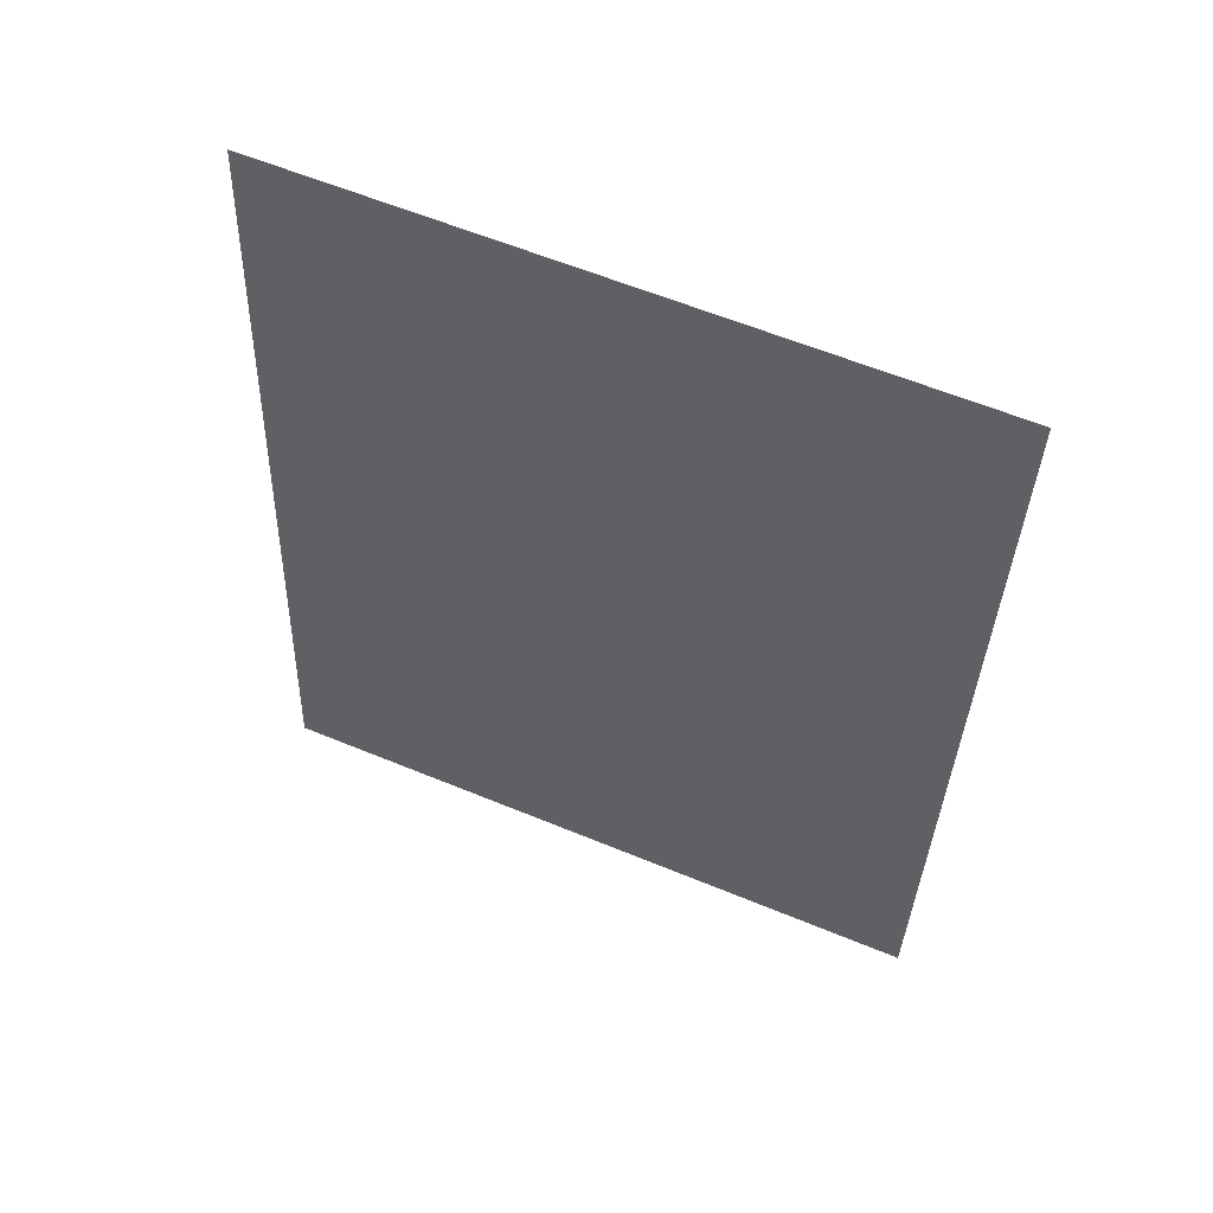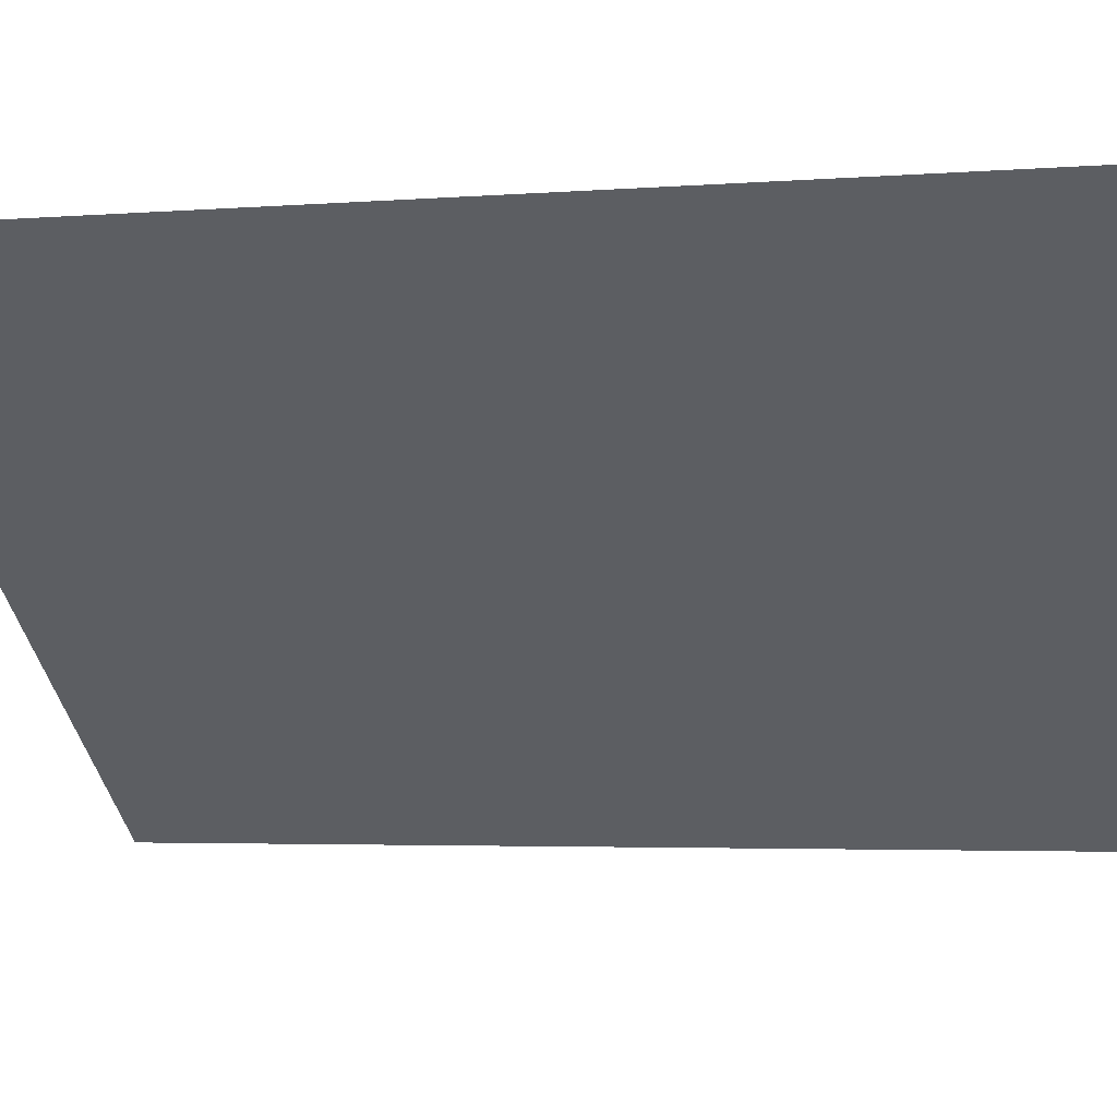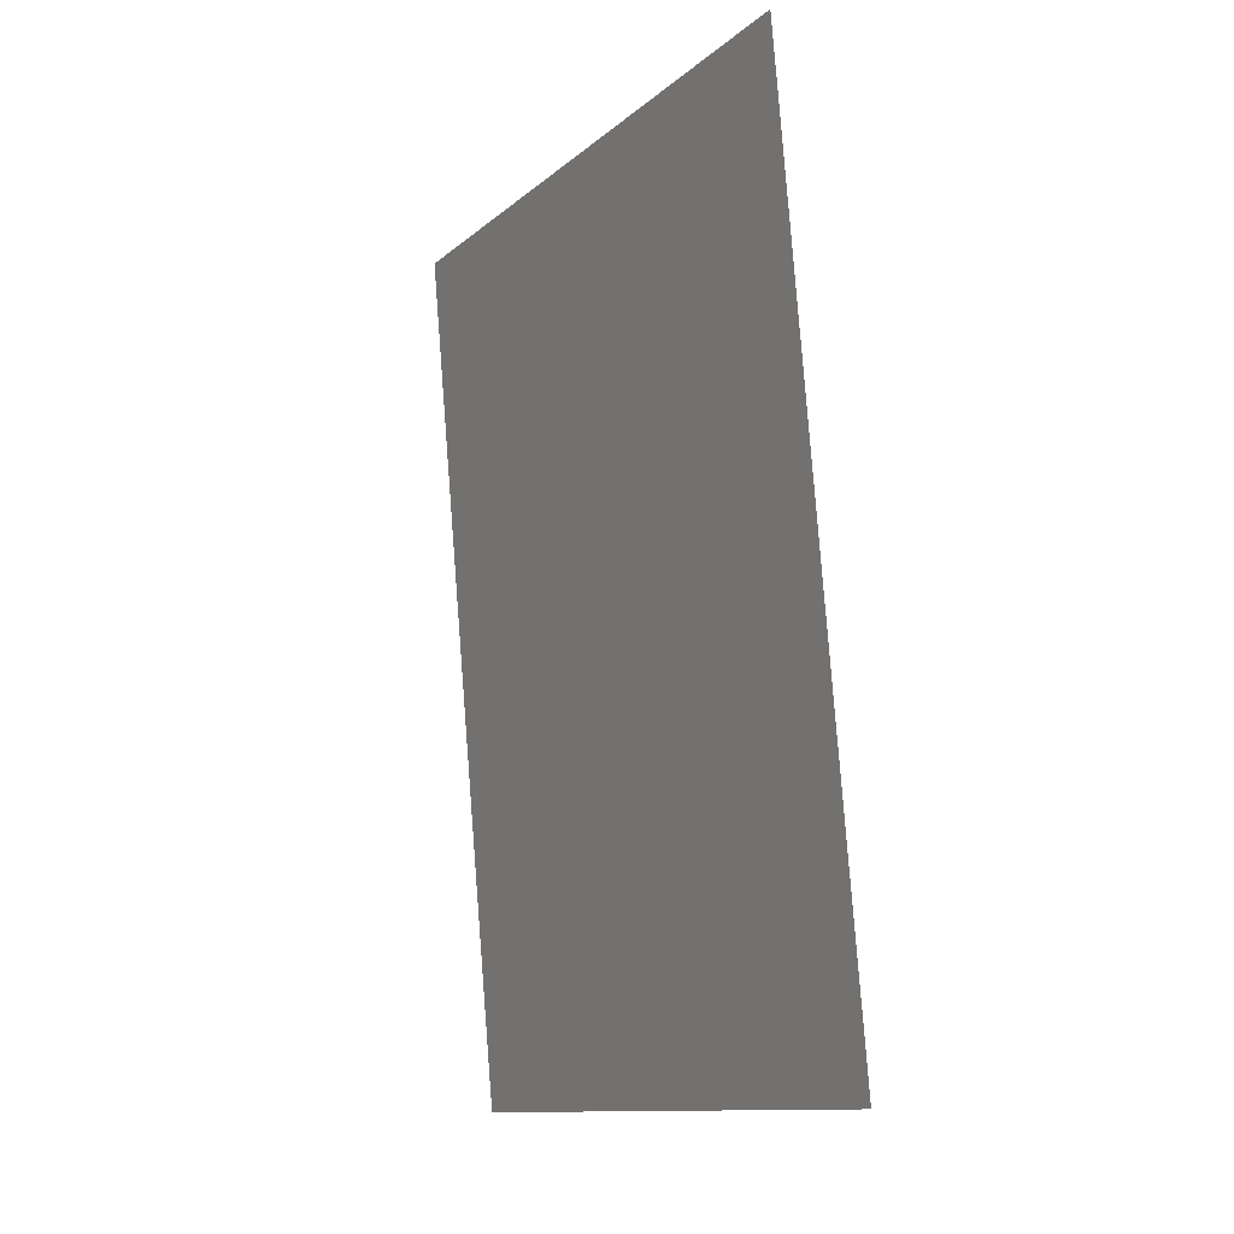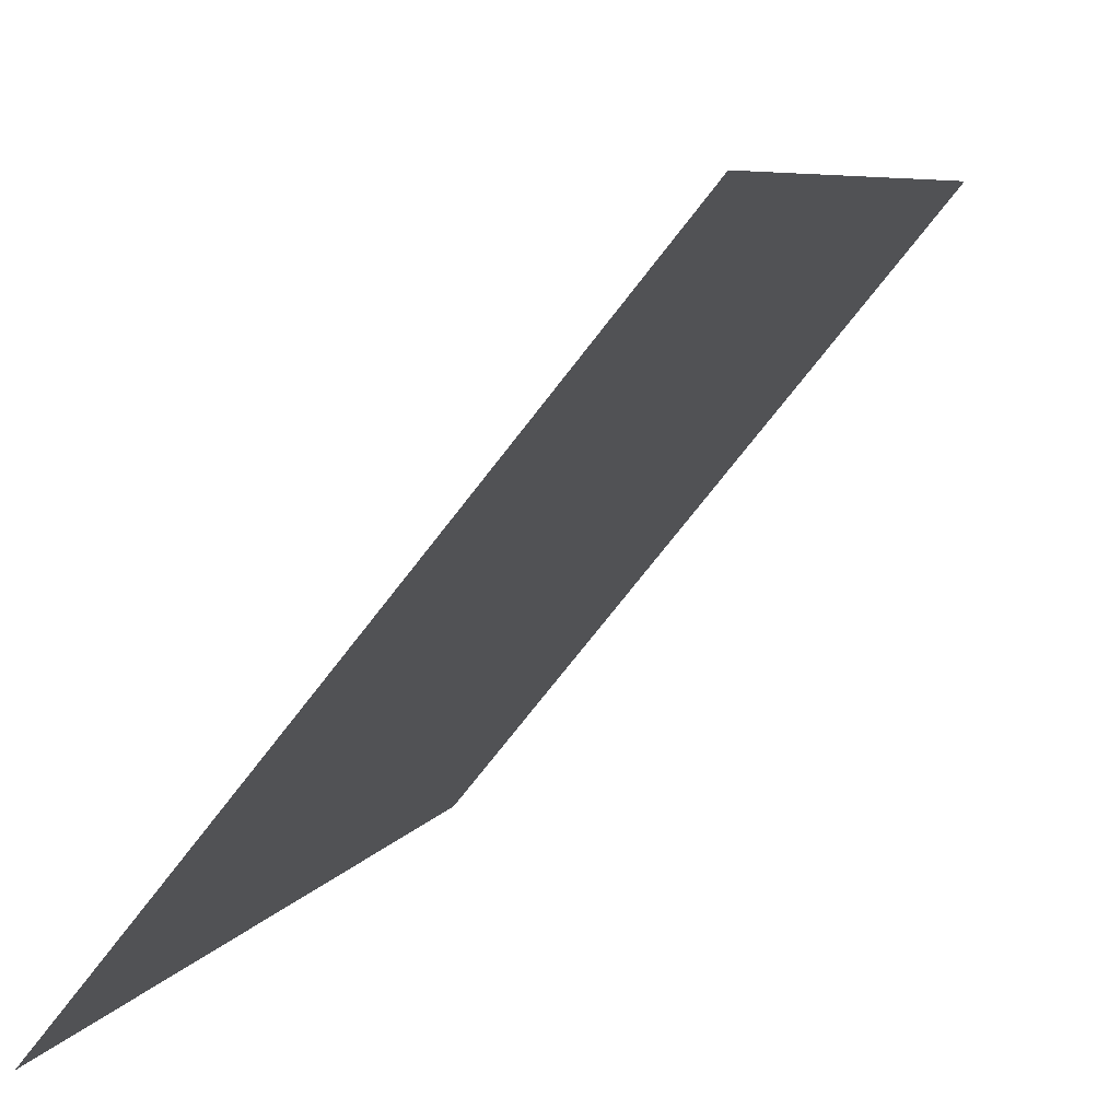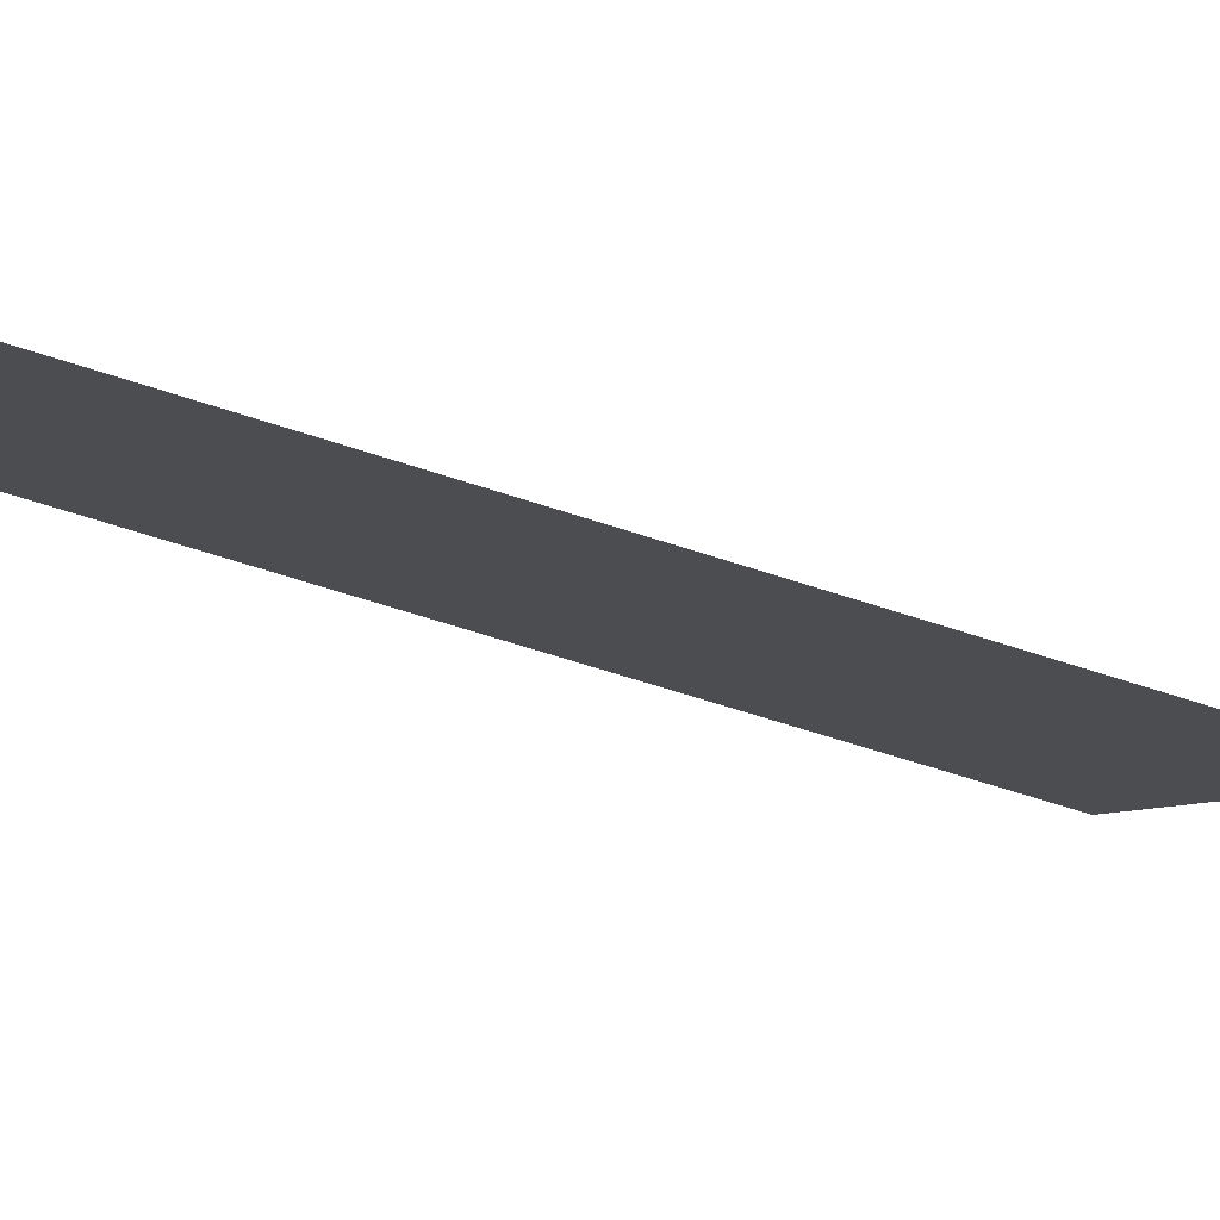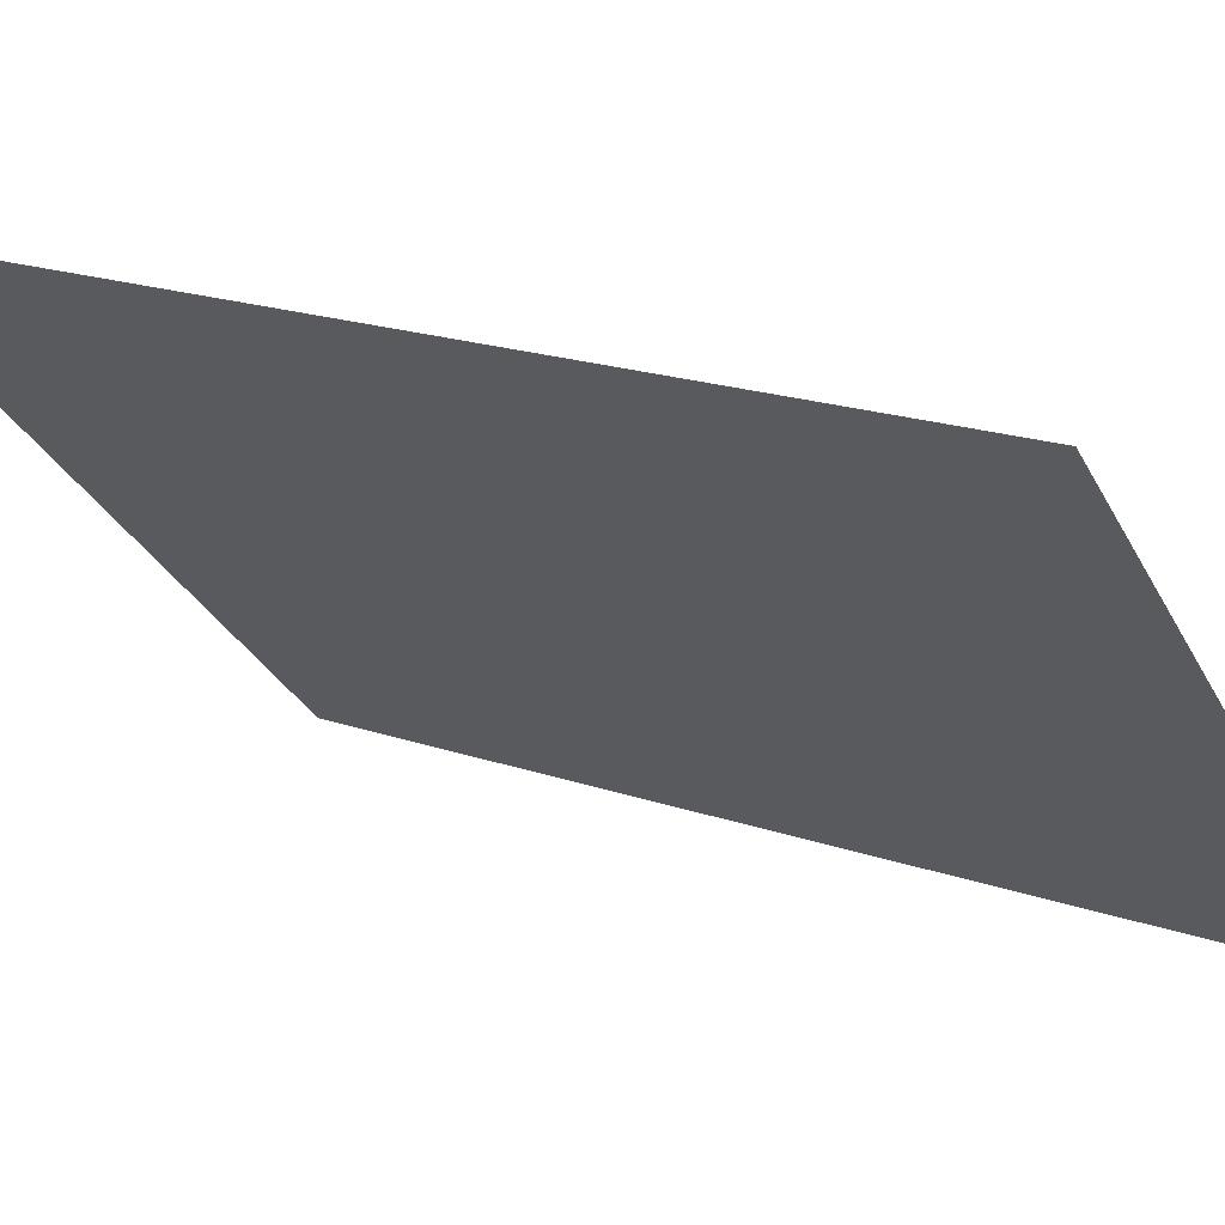
<metadata>
{"format":"obj","ext":"obj","renderer":"f3d","projection":"perspective","resolution":1024,"background":"white","views":[{"elev":60.2,"azim":-26.8,"up":"+Z"},{"elev":9.2,"azim":-70.6,"up":"+Y"},{"elev":-11.7,"azim":-167.2,"up":"+Z"},{"elev":2.8,"azim":-160.7,"up":"+Y"},{"elev":-55.8,"azim":76.1,"up":"+Y"},{"elev":25.3,"azim":-52.9,"up":"+Y"}]}
</metadata>
<code>
o rightWall.001
v -0.6313 1.485 0.9613
v -0.7639 1.364 -1.061
v 0.2617 0.1486 -1.055
v 0.3943 0.2696 0.9667
f 1 2 3
f 4 1 3

</code>
